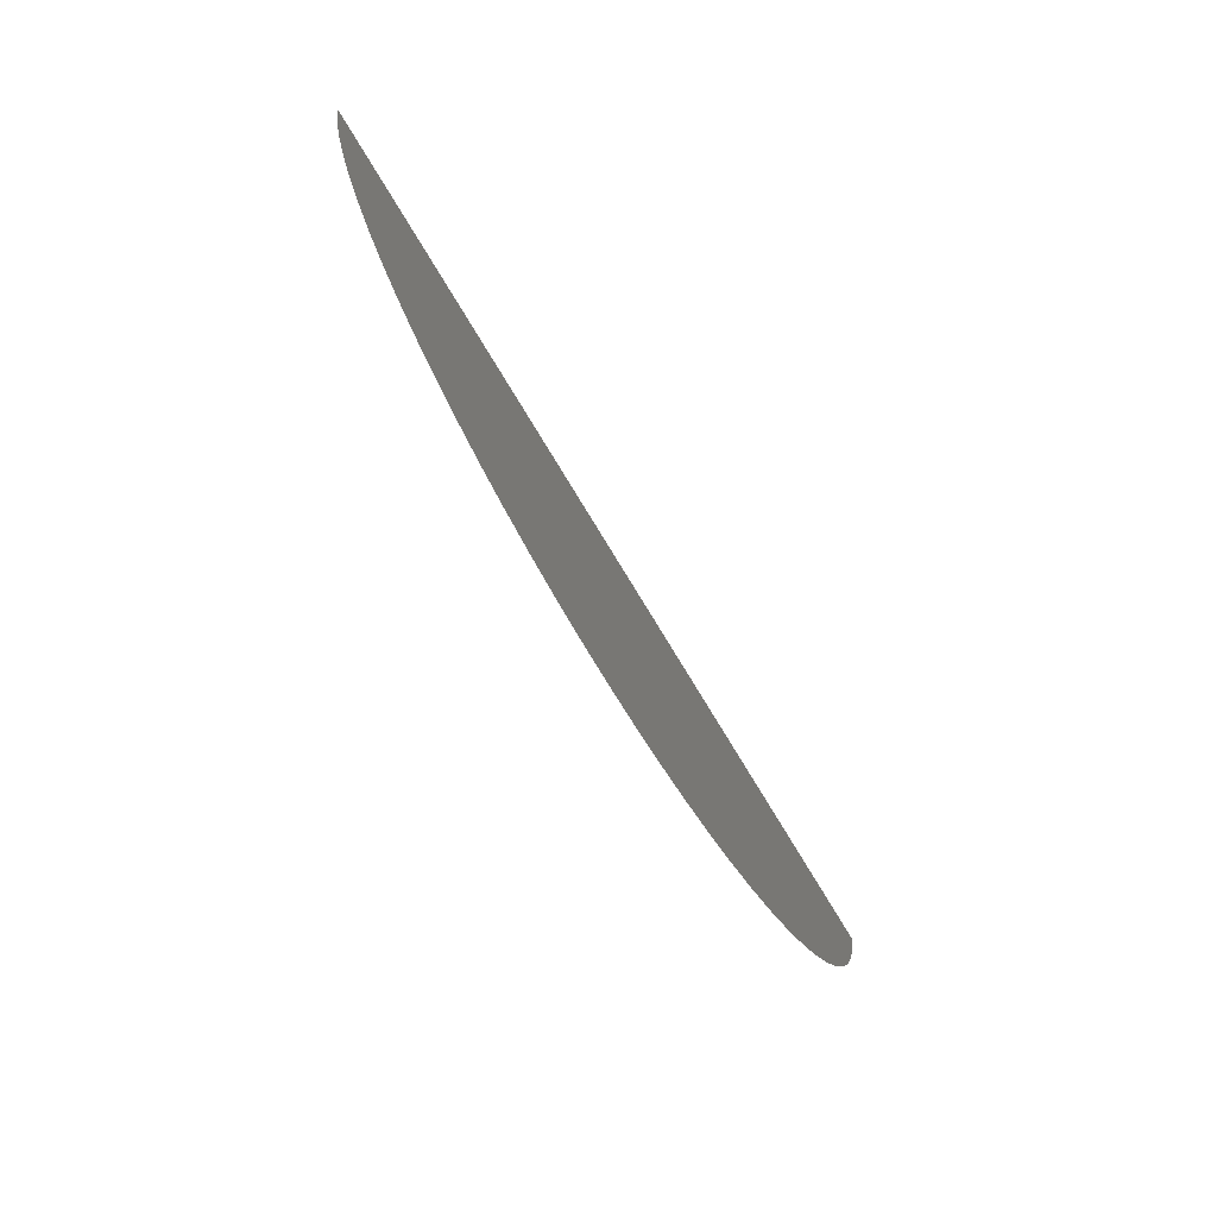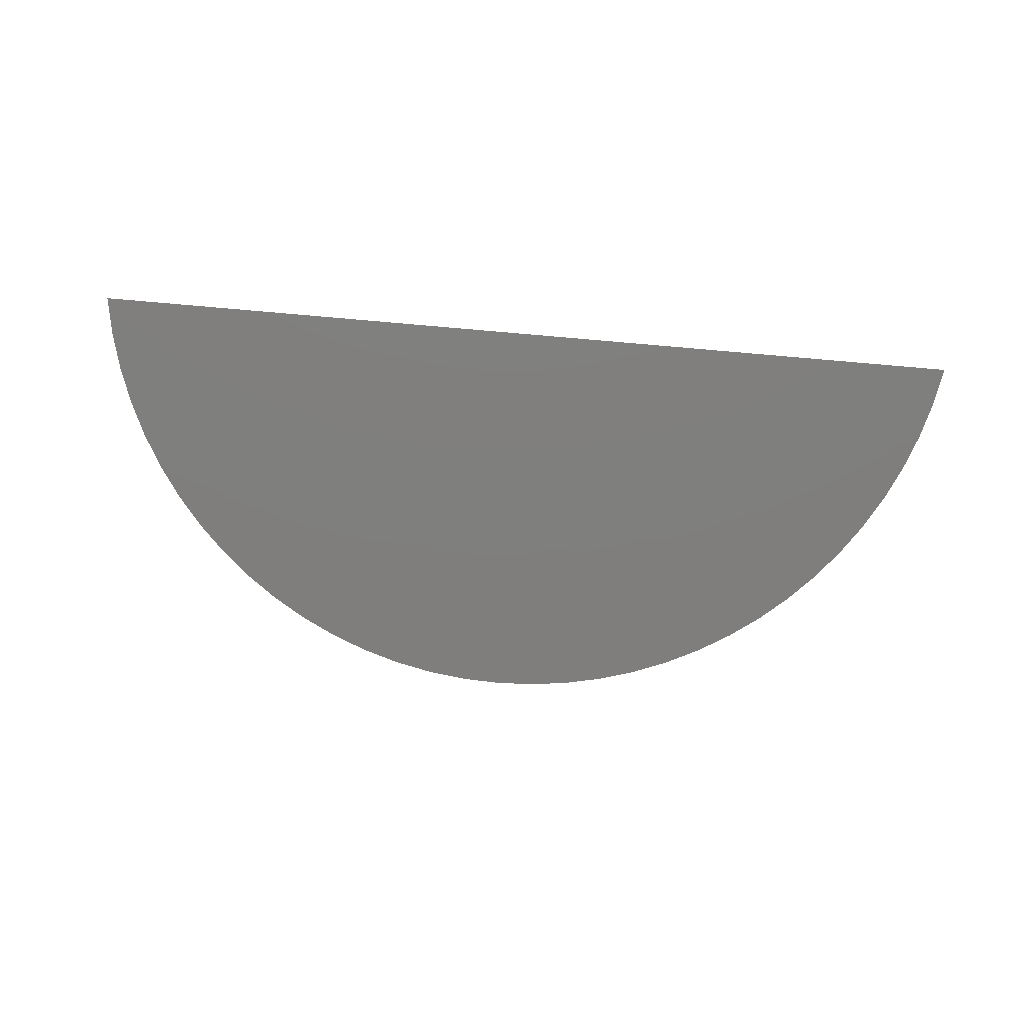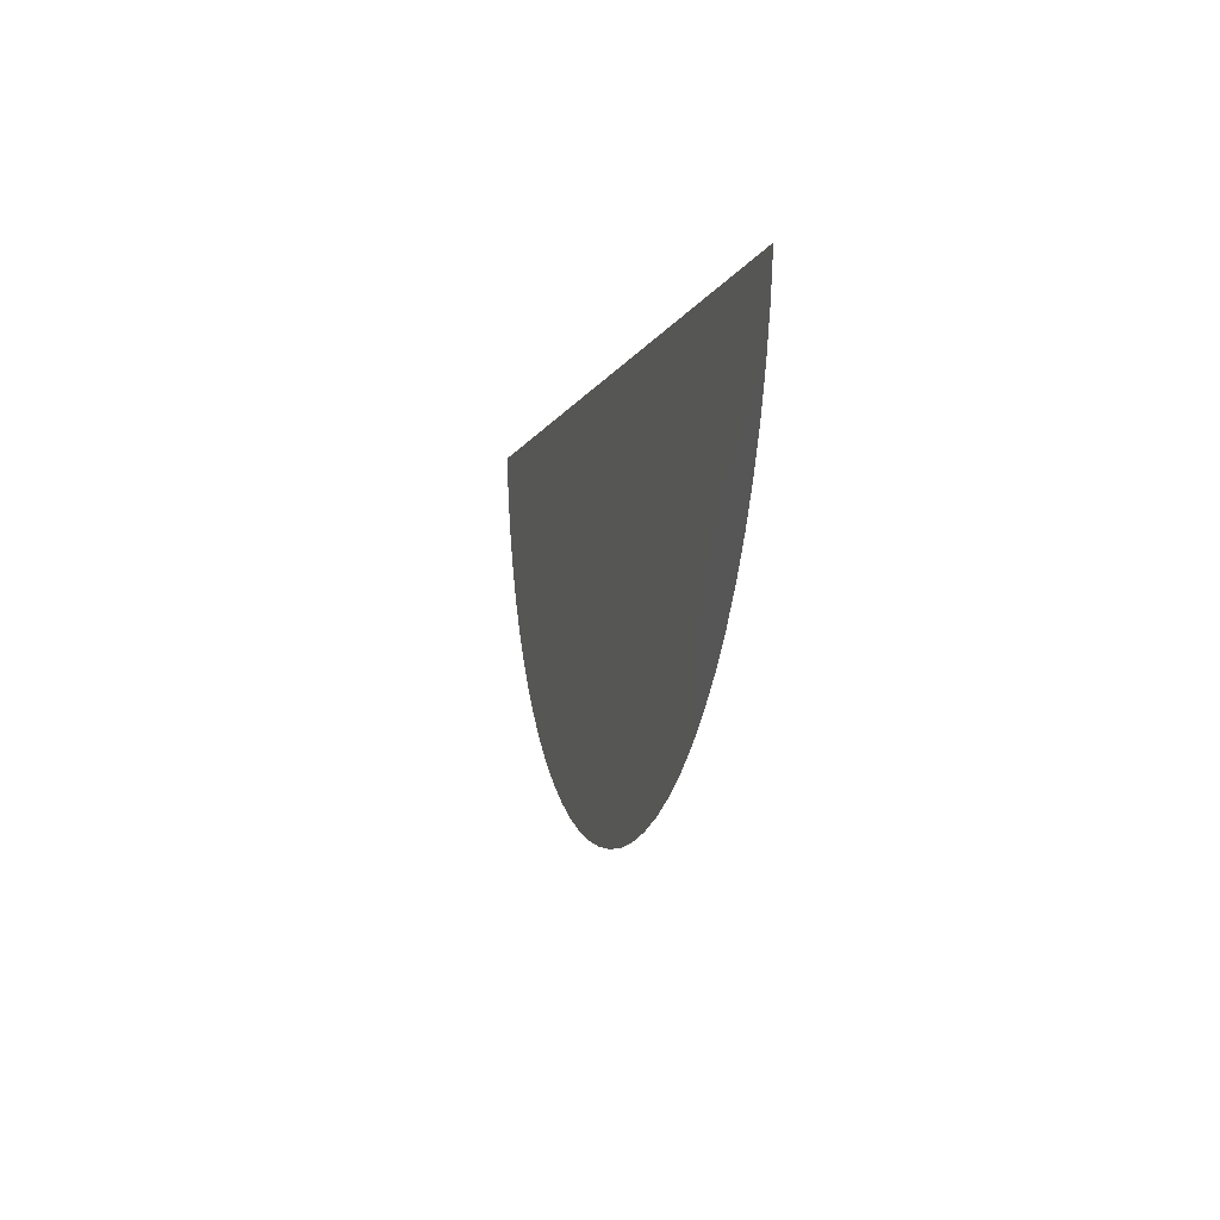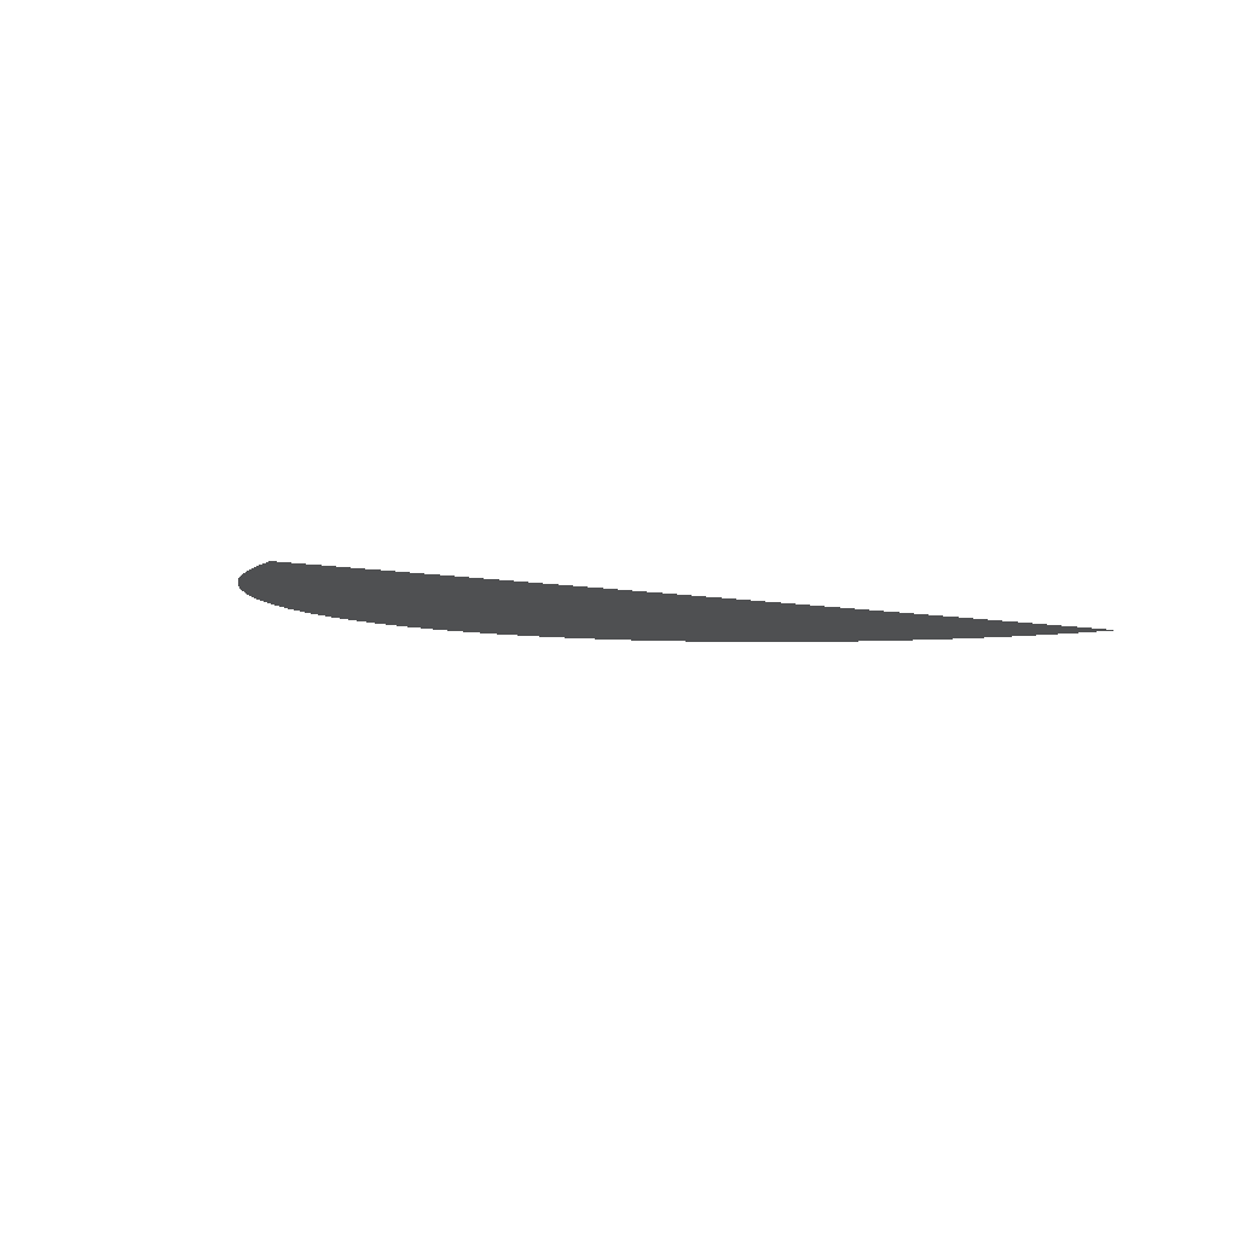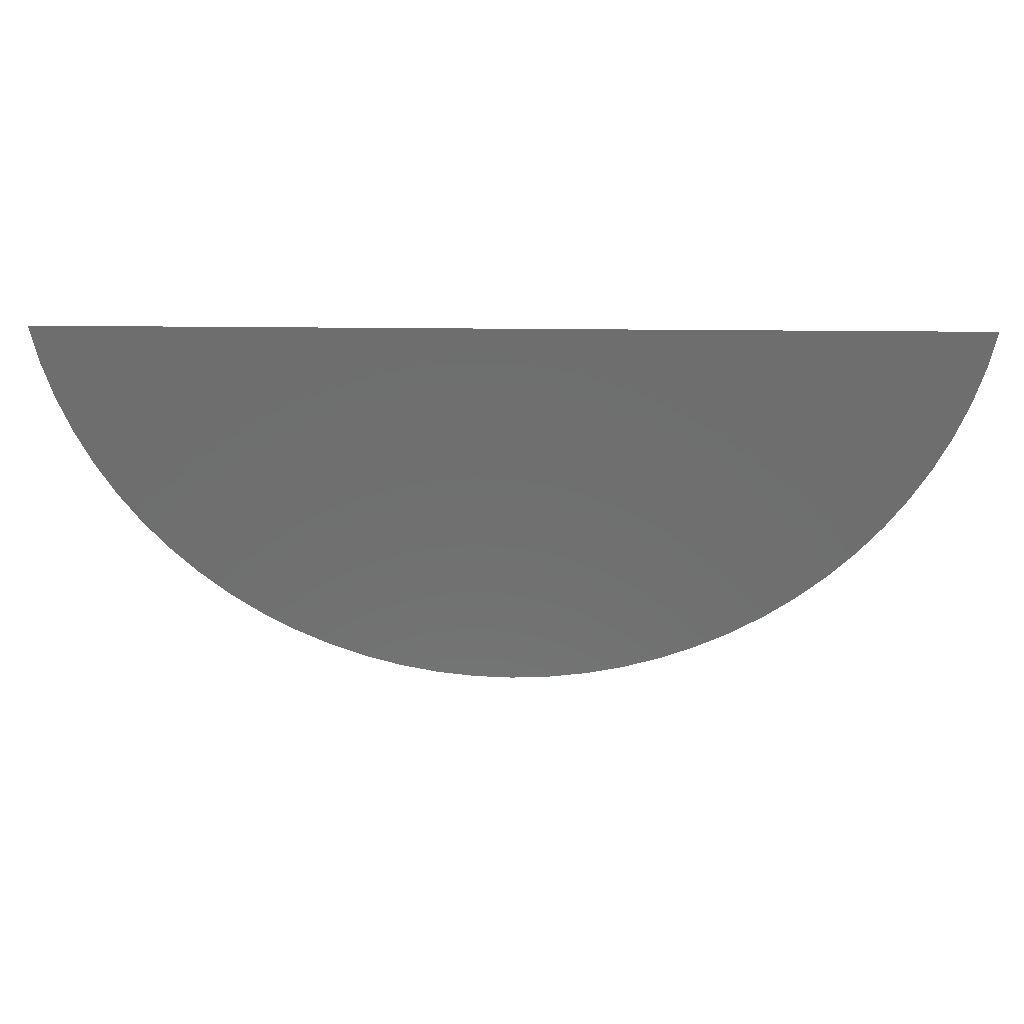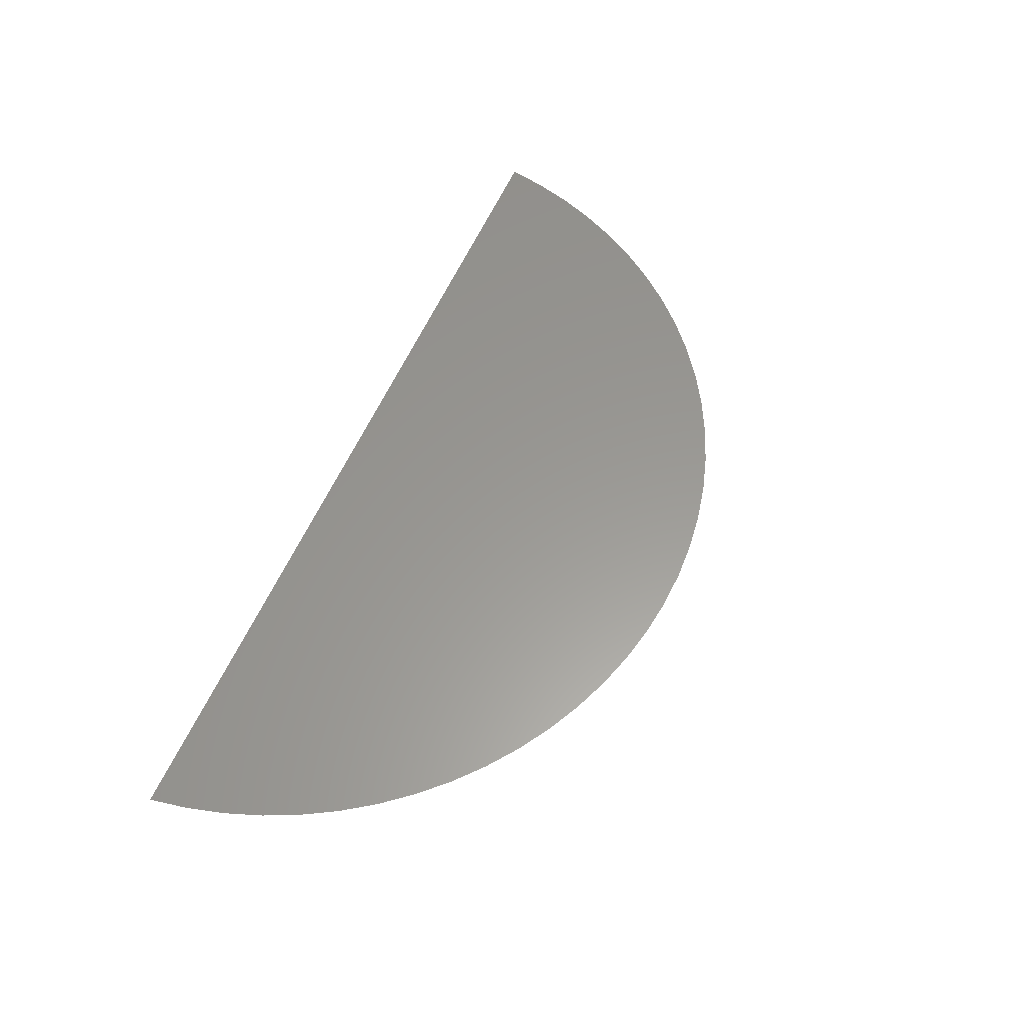
<metadata>
{"format":"stl","ext":"stl","renderer":"f3d","projection":"perspective","resolution":1024,"background":"white","views":[{"elev":-73.2,"azim":120.9,"up":"+Z"},{"elev":-78.7,"azim":-4.9,"up":"+Y"},{"elev":-5.3,"azim":76.6,"up":"+Z"},{"elev":-5.5,"azim":-36.6,"up":"+Y"},{"elev":29.5,"azim":-179.1,"up":"+Z"},{"elev":59.2,"azim":113.8,"up":"+Y"}]}
</metadata>
<code>
# stl→obj: 35 verts, 33 faces
v -0.1104 -1.7 0.3138
v -0.08897 -1.7 0.2625
v -0.08302 -1.7 0.2553
v -0.09429 -1.7 0.2702
v -0.09895 -1.7 0.2783
v -0.1029 -1.7 0.2868
v -0.1062 -1.7 0.2956
v -0.1086 -1.7 0.3046
v 0.1104 -1.7 0.3138
v 0.1062 -1.7 0.2956
v 0.1086 -1.7 0.3046
v 0.1029 -1.7 0.2868
v 0.09895 -1.7 0.2783
v 0.09429 -1.7 0.2702
v 0.08897 -1.7 0.2625
v 0.08302 -1.7 0.2553
v 0.07648 -1.7 0.2486
v 0.0694 -1.7 0.2424
v 0.06184 -1.7 0.2369
v 0.05384 -1.7 0.2321
v 0.04546 -1.7 0.2279
v 0.03676 -1.7 0.2244
v 0.0278 -1.7 0.2217
v 0.01864 -1.7 0.2198
v 0.009353 -1.7 0.2186
v 1.647e-17 -1.7 0.2182
v -0.009353 -1.7 0.2186
v -0.01864 -1.7 0.2198
v -0.0278 -1.7 0.2217
v -0.03676 -1.7 0.2244
v -0.04546 -1.7 0.2279
v -0.05384 -1.7 0.2321
v -0.06184 -1.7 0.2369
v -0.0694 -1.7 0.2424
v -0.07648 -1.7 0.2486
f 1 2 3
f 1 4 2
f 1 5 4
f 1 6 5
f 1 7 6
f 1 8 7
f 9 10 11
f 9 12 10
f 9 13 12
f 9 14 13
f 9 15 14
f 9 16 15
f 9 17 16
f 9 18 17
f 9 19 18
f 9 20 19
f 9 21 20
f 9 22 21
f 9 23 22
f 9 24 23
f 9 25 24
f 9 26 25
f 9 27 26
f 9 28 27
f 9 29 28
f 9 30 29
f 9 31 30
f 9 32 31
f 9 33 32
f 9 34 33
f 9 35 34
f 9 3 35
f 9 1 3

</code>
